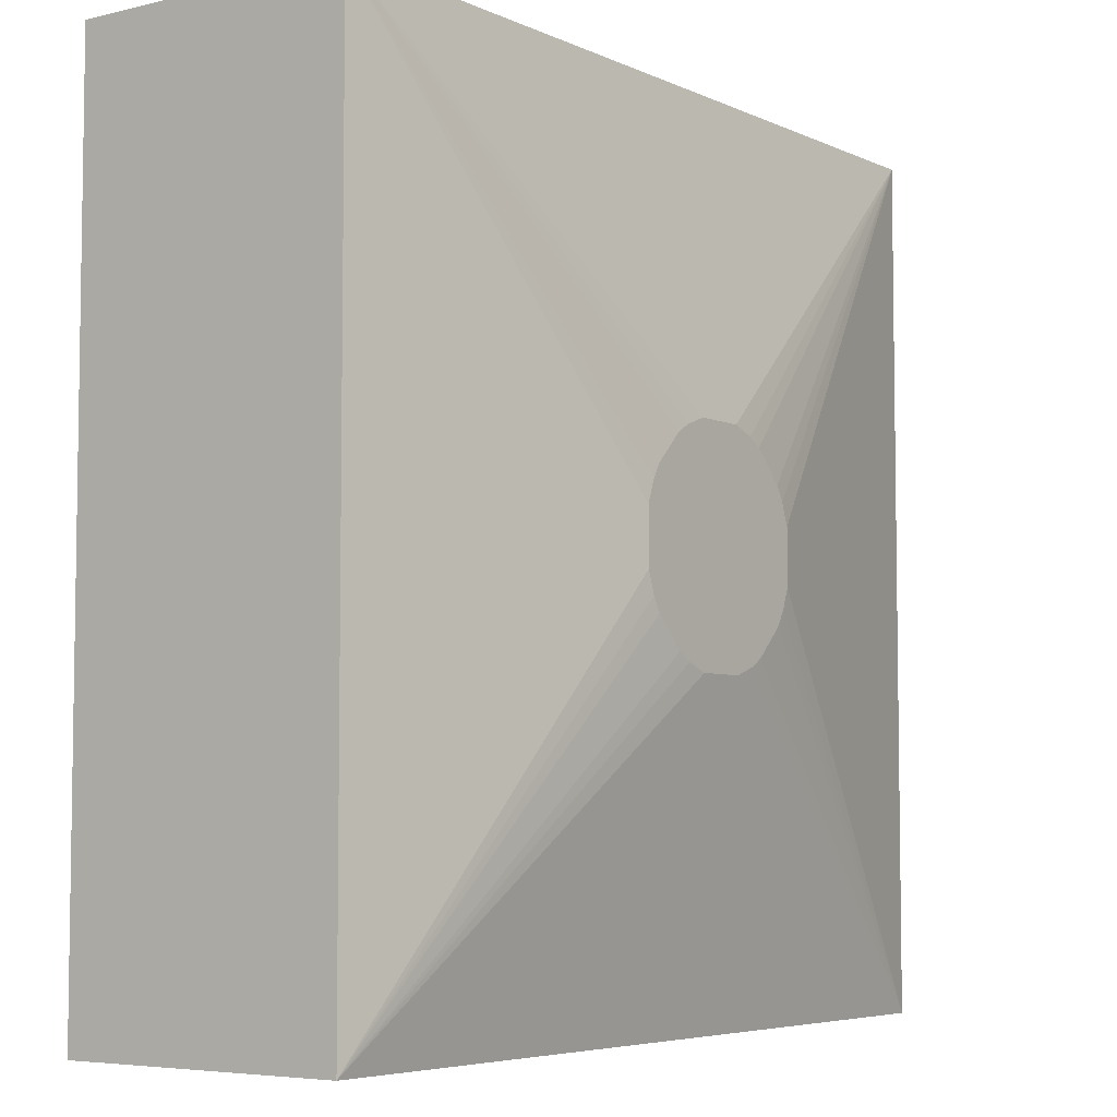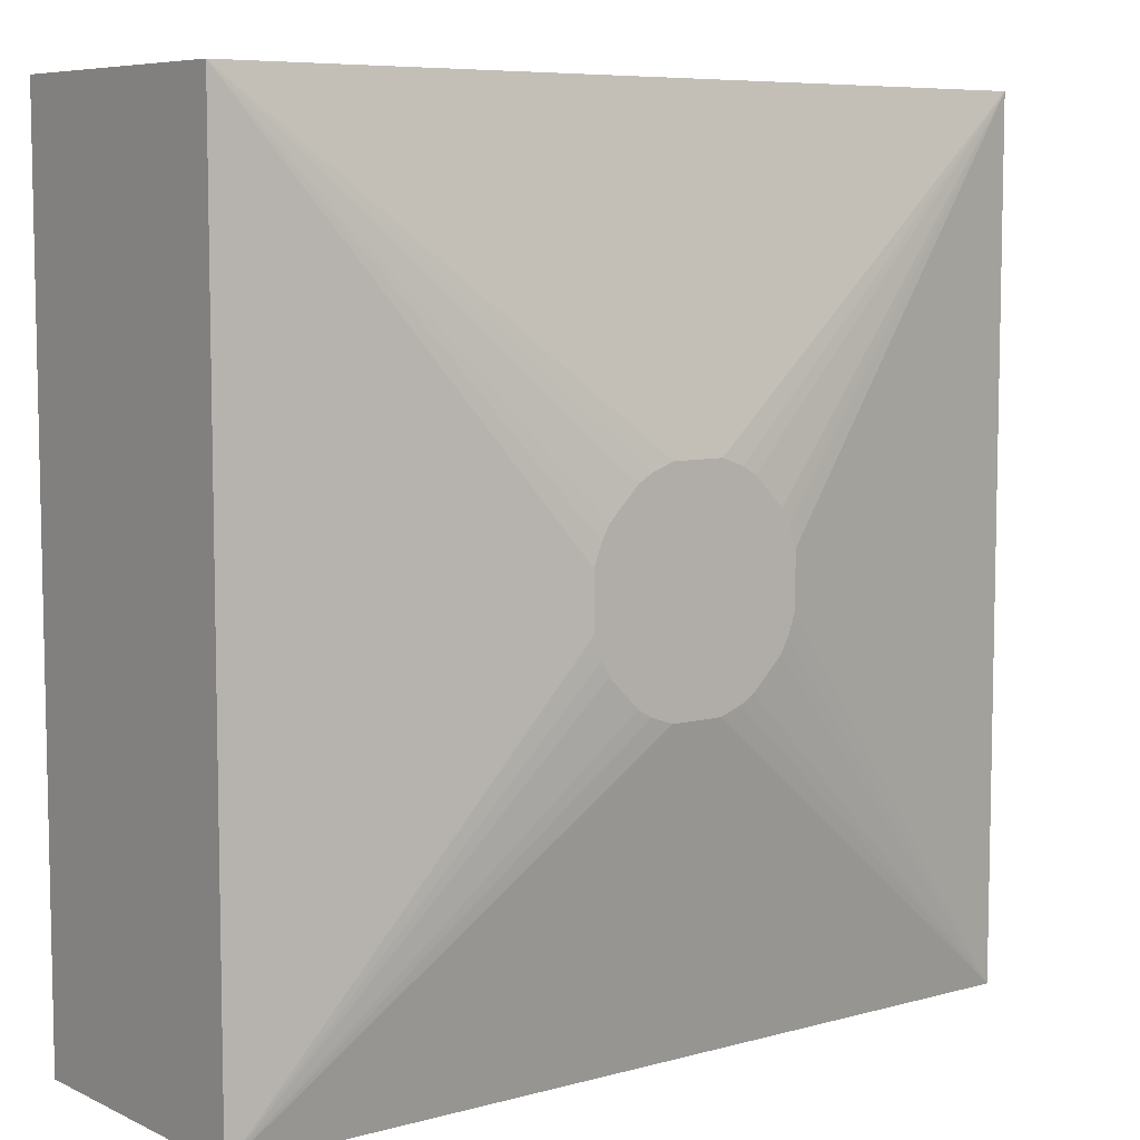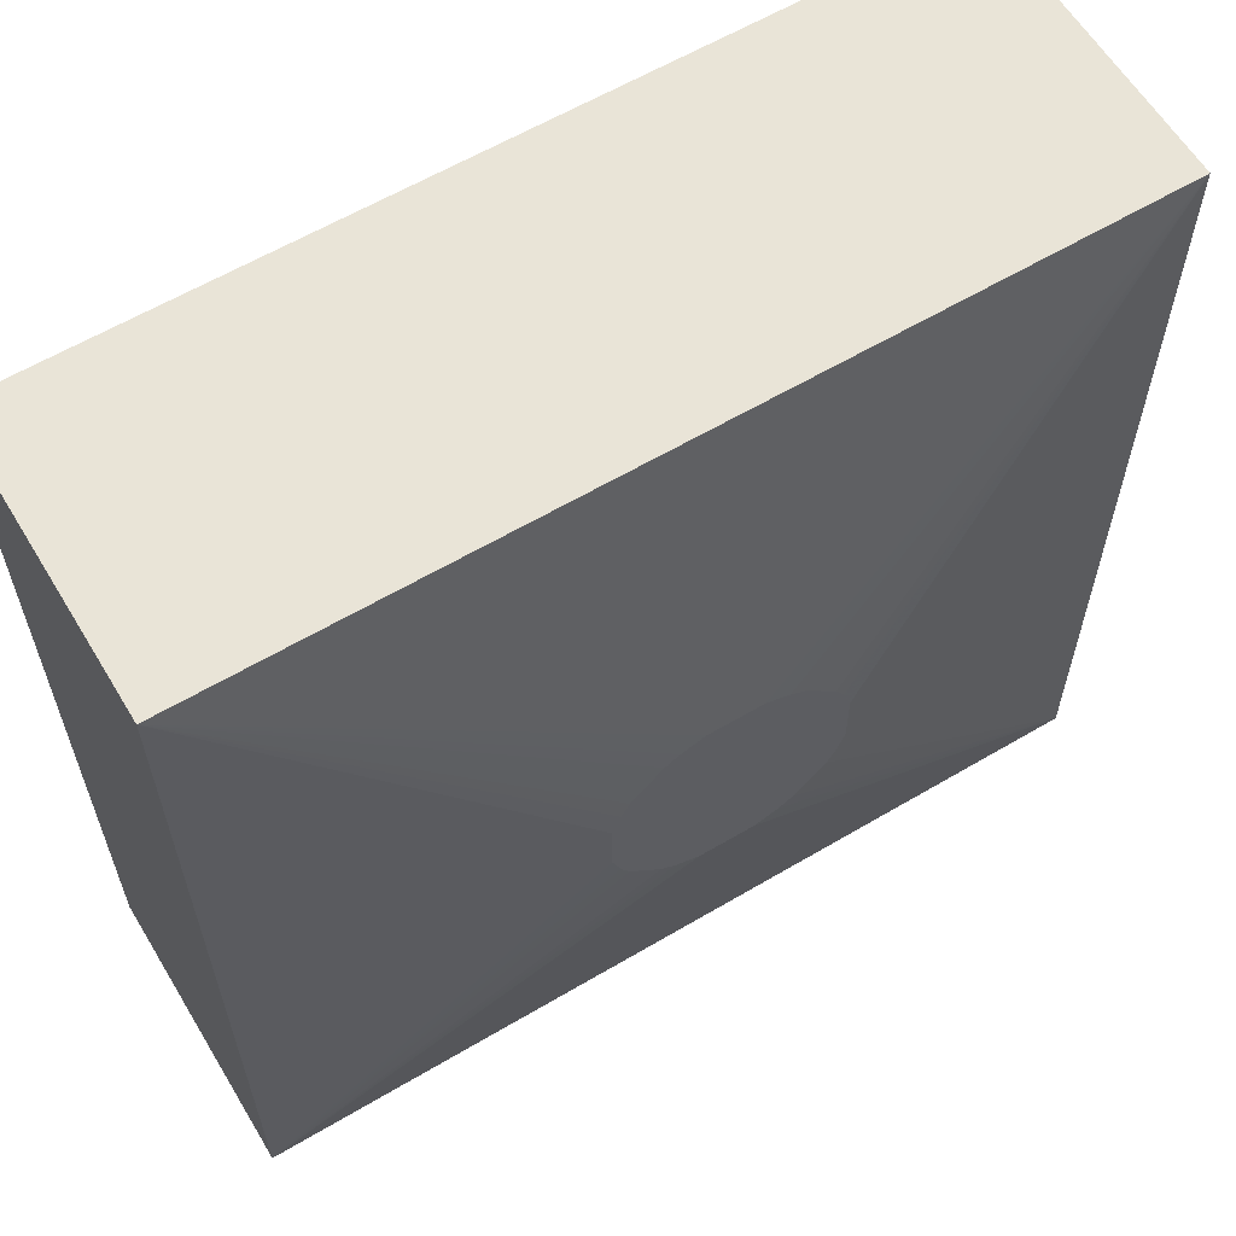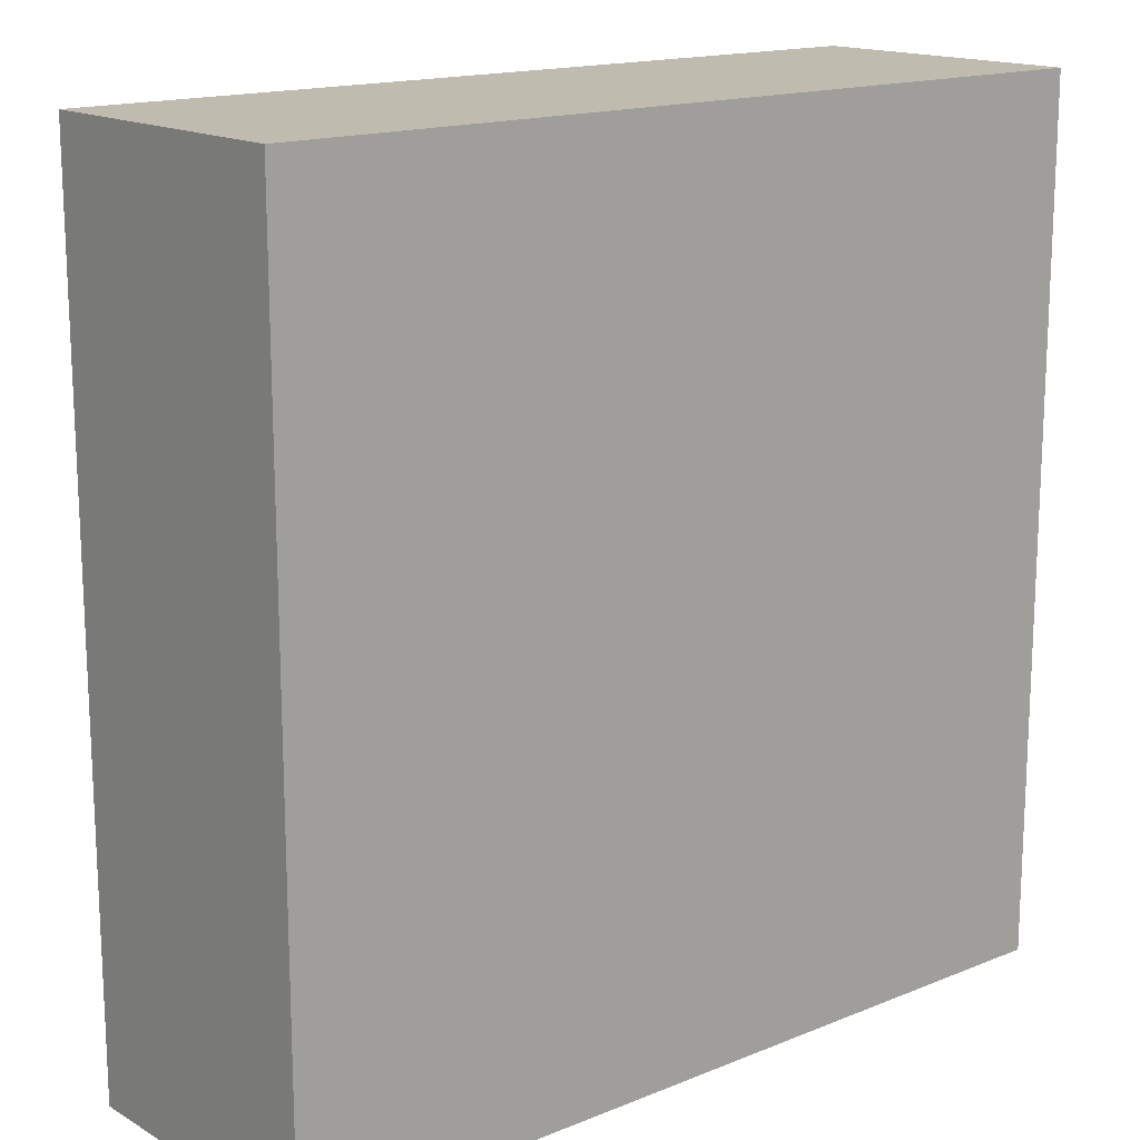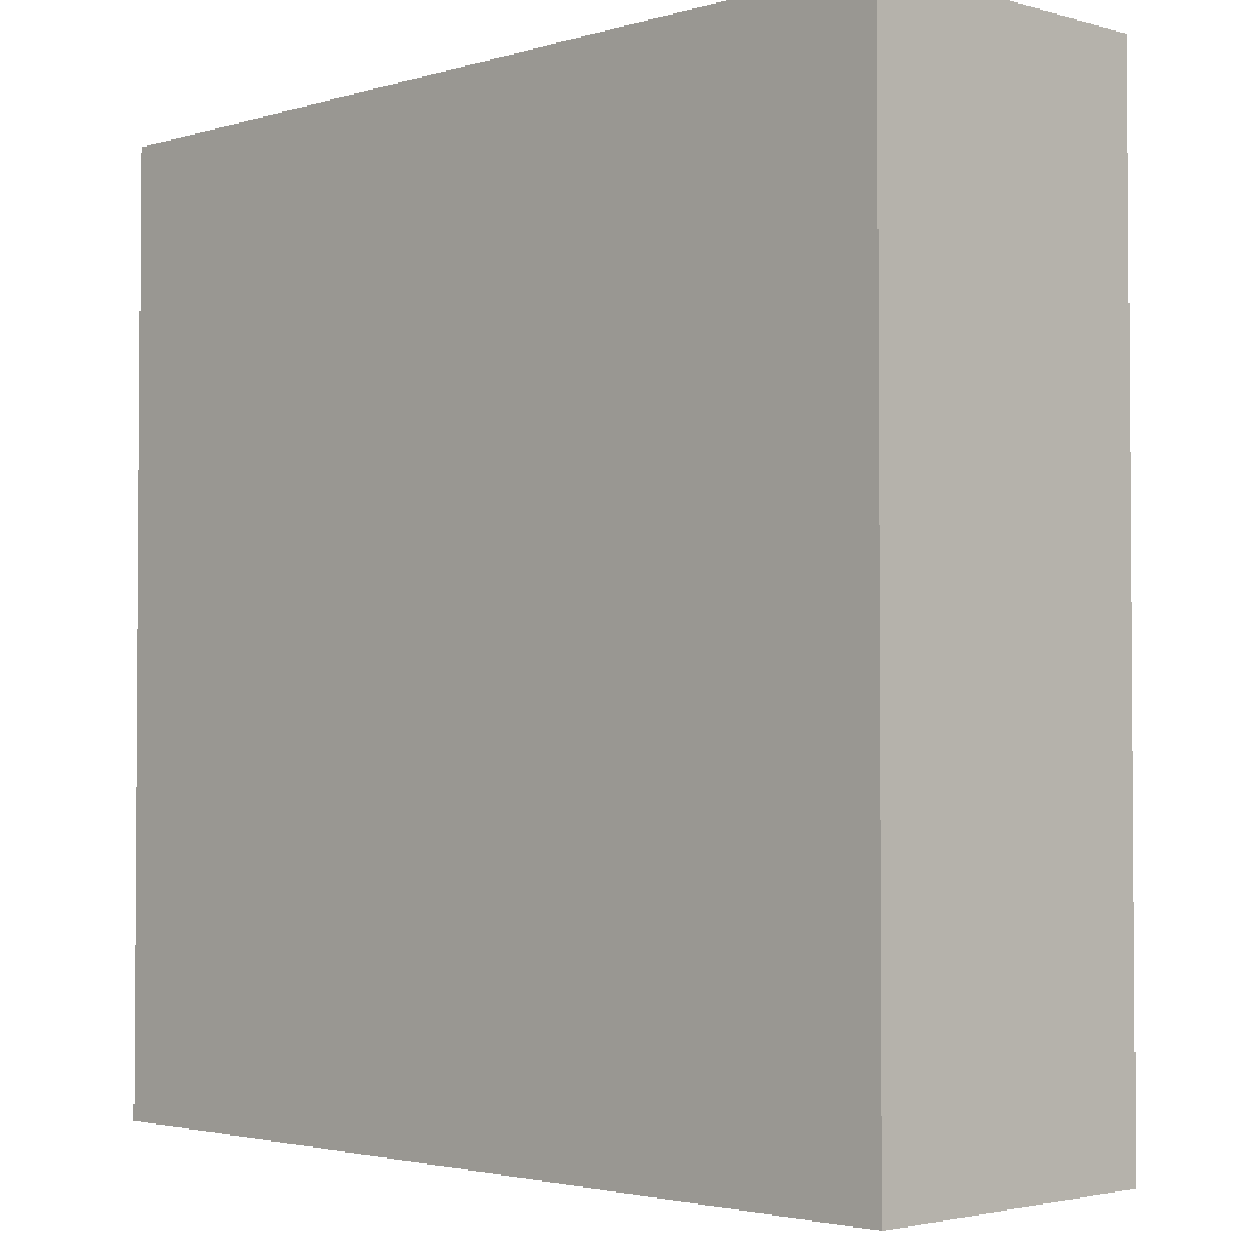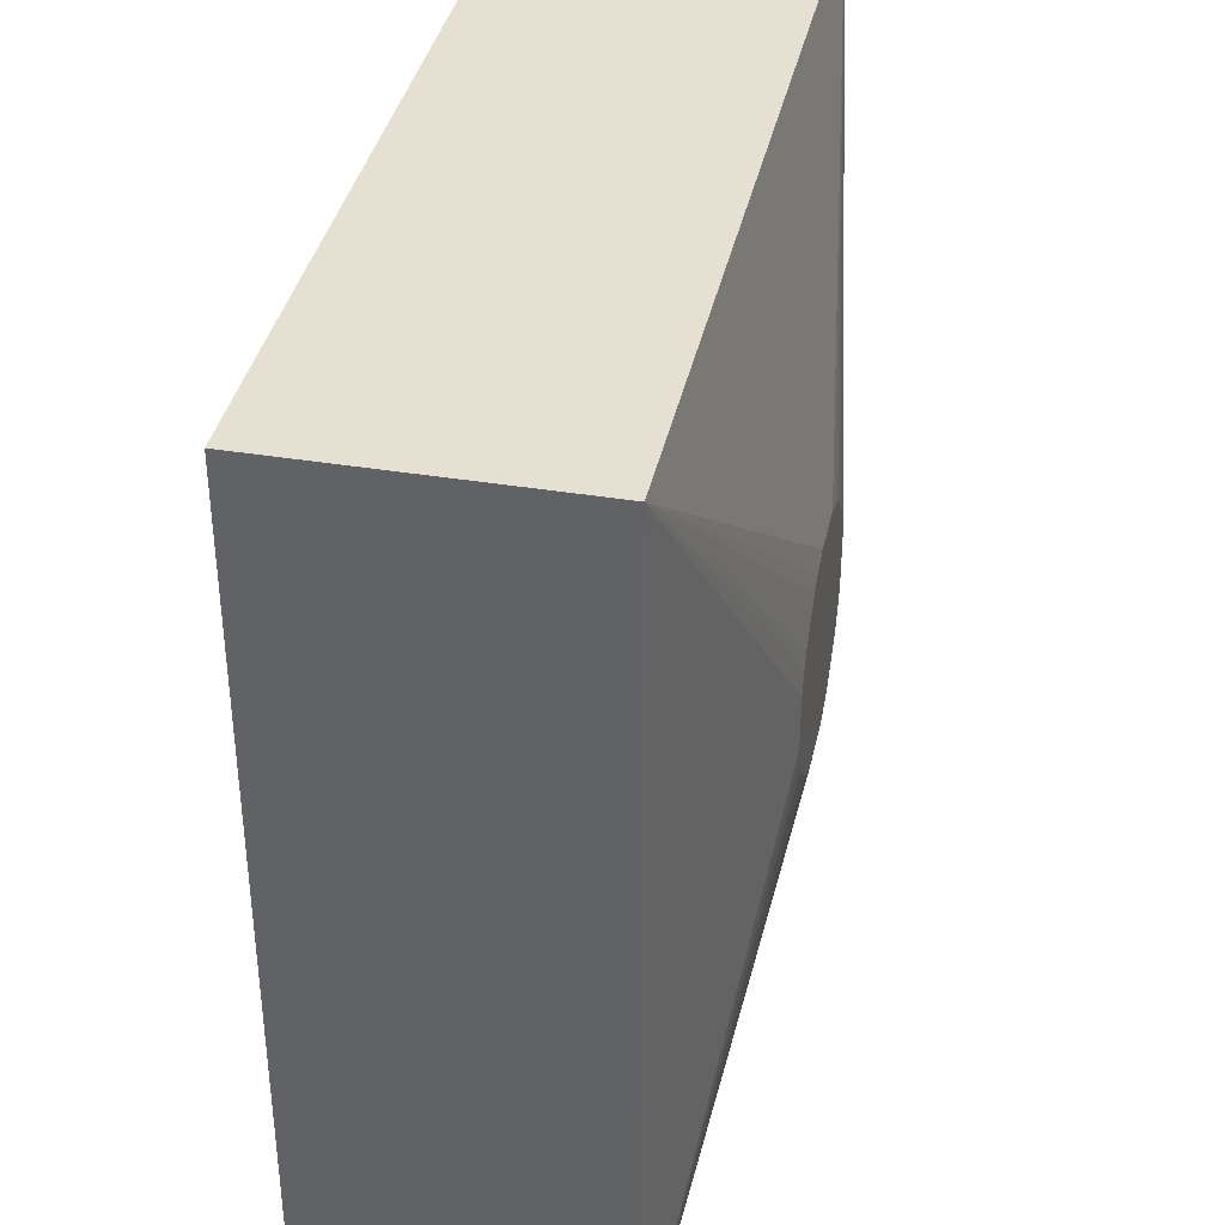
<metadata>
{"format":"obj","ext":"obj","renderer":"f3d","projection":"perspective","resolution":1024,"background":"white","views":[{"elev":-5.5,"azim":126.3,"up":"+Z"},{"elev":7.3,"azim":142.2,"up":"+Z"},{"elev":61.0,"azim":148.9,"up":"+Z"},{"elev":15.9,"azim":-40.1,"up":"+Z"},{"elev":-2.7,"azim":45.6,"up":"+Z"},{"elev":37.7,"azim":101.9,"up":"+Z"}]}
</metadata>
<code>
v 0.015 0.01 0.015
v 0.015 0 0.015
v 0.015 0.01 -0.015
v -0.015 0.01 -0.015
v -0.015 0.01 0.015
v 0.015 0 -0.015
v 0.002248 0.01226 0.003293
v -0.015 0 0.015
v 0.003881 0.01226 -0.0009593
v 0.000932 0.01226 0.003876
v -0.015 0 -0.015
v 0.003603 0.01226 0.001717
v -0.000932 0.01226 -0.003876
v 0.001741 0.01226 0.003589
v 0.003318 0.01226 0.002228
v 0.003881 0.01226 0.0009593
v 0.002248 0.01226 -0.003293
v -0.003881 0.01226 0.0009593
v 0.003318 0.01226 -0.002228
v 0.000932 0.01226 -0.003876
v -0.003318 0.01226 -0.002228
v -0.002248 0.01226 0.003293
v 0.003603 0.01226 -0.001717
v 0.001741 0.01226 -0.003589
v -0.002248 0.01226 -0.003293
v -0.003881 0.01226 -0.0009593
v -0.003318 0.01226 0.002228
v -0.000932 0.01226 0.003876
v -0.001741 0.01226 -0.003589
v -0.003603 0.01226 -0.001717
v -0.003603 0.01226 0.001717
v -0.001741 0.01226 0.003589
f 1 2 3
f 5 2 1
f 6 3 2
f 6 4 3
f 8 5 4
f 8 2 5
f 8 6 2
f 9 1 3
f 10 5 1
f 11 8 4
f 11 4 6
f 11 6 8
f 12 9 7
f 13 3 4
f 13 10 7
f 13 7 9
f 14 10 1
f 14 1 7
f 14 7 10
f 15 12 7
f 15 7 1
f 15 1 12
f 16 12 1
f 16 1 9
f 16 9 12
f 17 13 9
f 18 4 5
f 18 10 13
f 19 17 9
f 19 3 17
f 20 3 13
f 22 10 18
f 23 19 9
f 23 9 3
f 23 3 19
f 24 17 3
f 24 3 20
f 24 20 13
f 24 13 17
f 25 4 21
f 25 18 13
f 26 4 18
f 27 22 18
f 27 5 22
f 28 5 10
f 29 25 13
f 29 13 4
f 29 4 25
f 30 21 4
f 30 4 26
f 30 25 21
f 30 26 18
f 30 18 25
f 31 27 18
f 31 18 5
f 31 5 27
f 32 22 5
f 32 5 28
f 32 28 10
f 32 10 22

</code>
